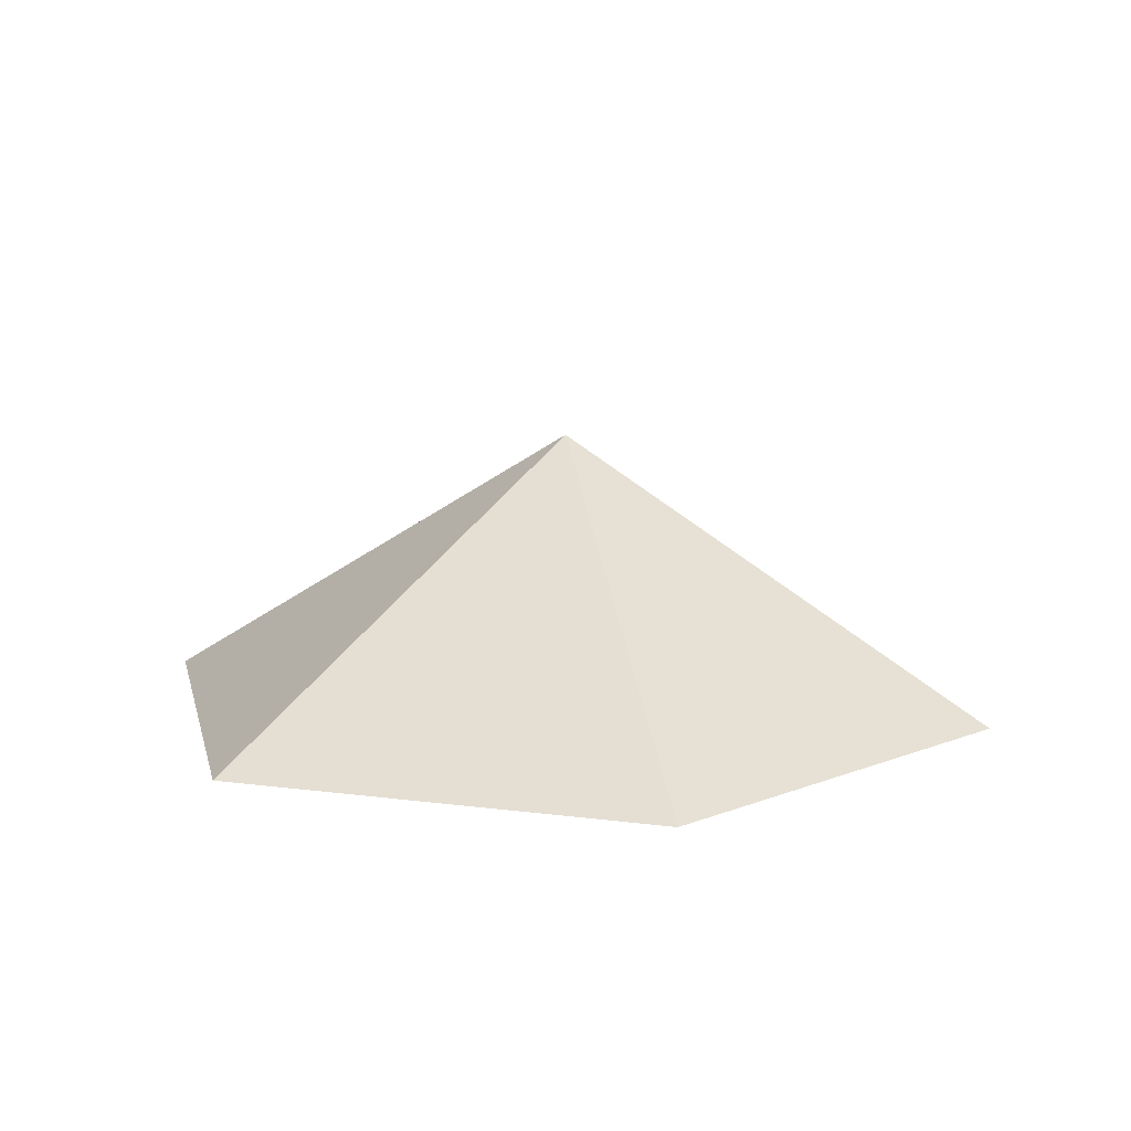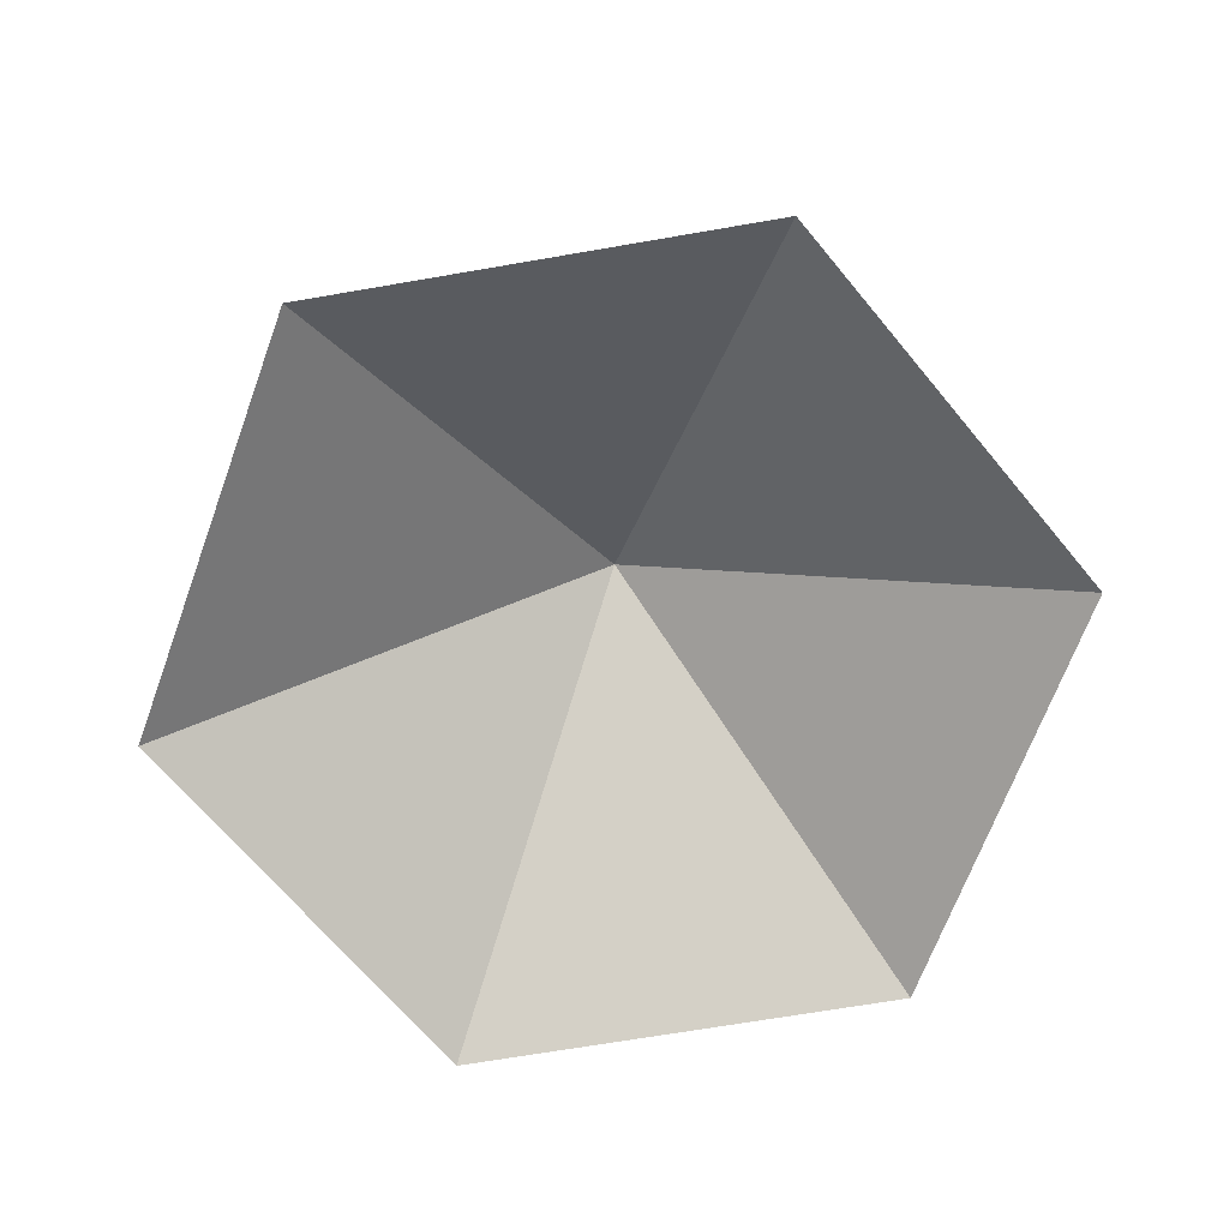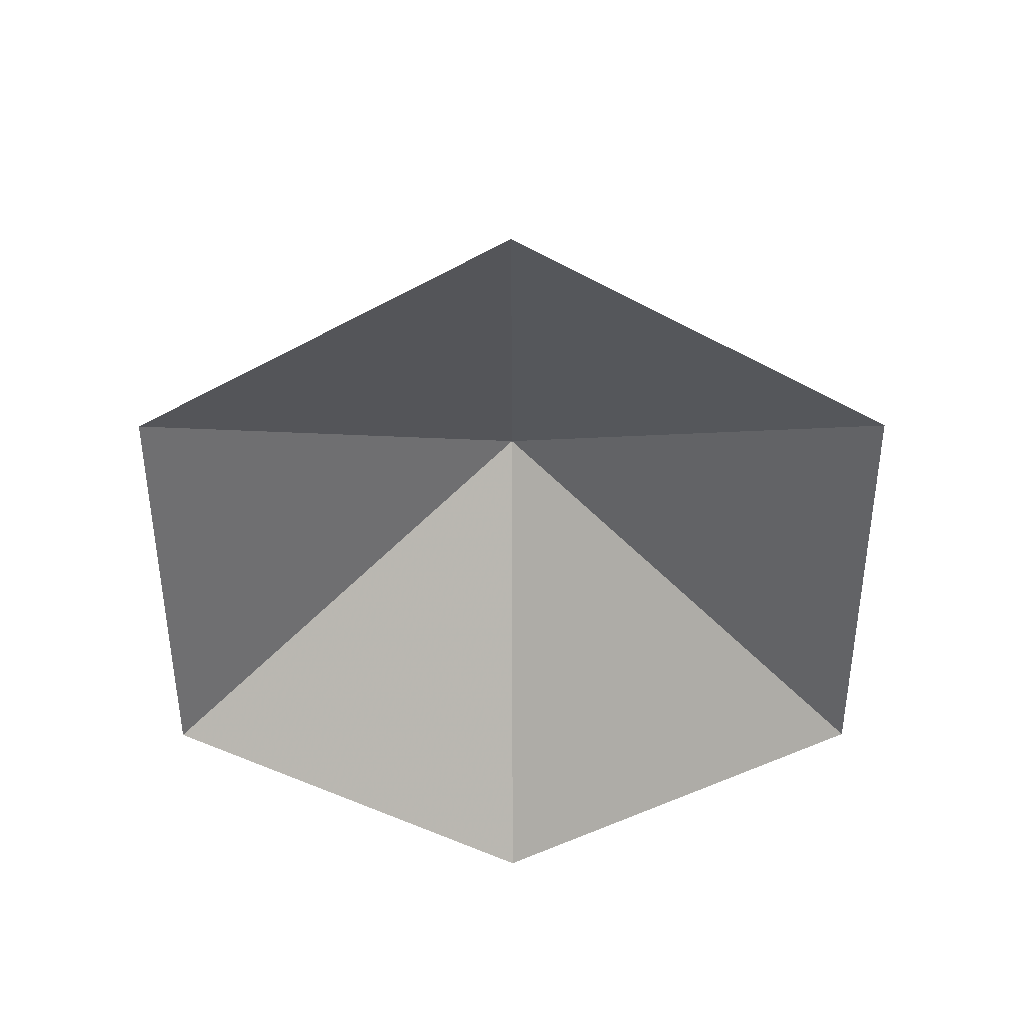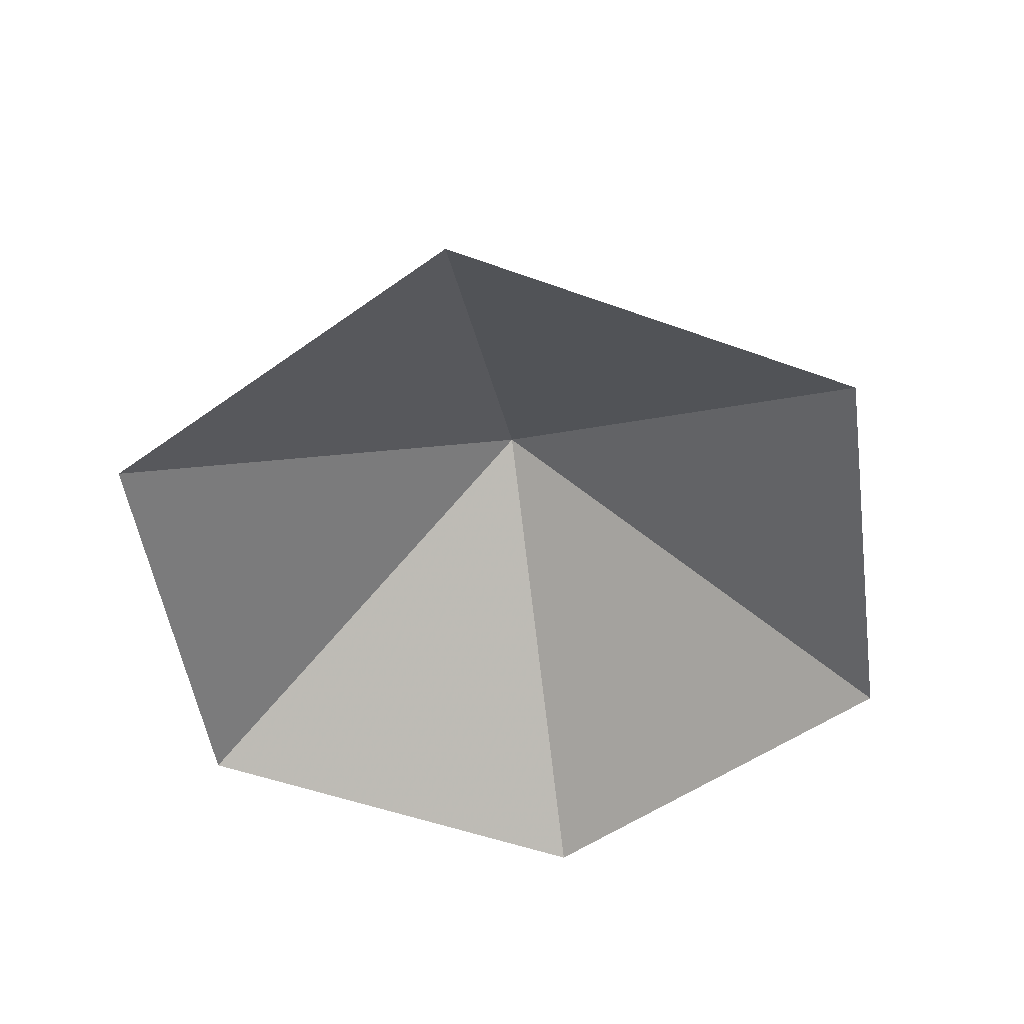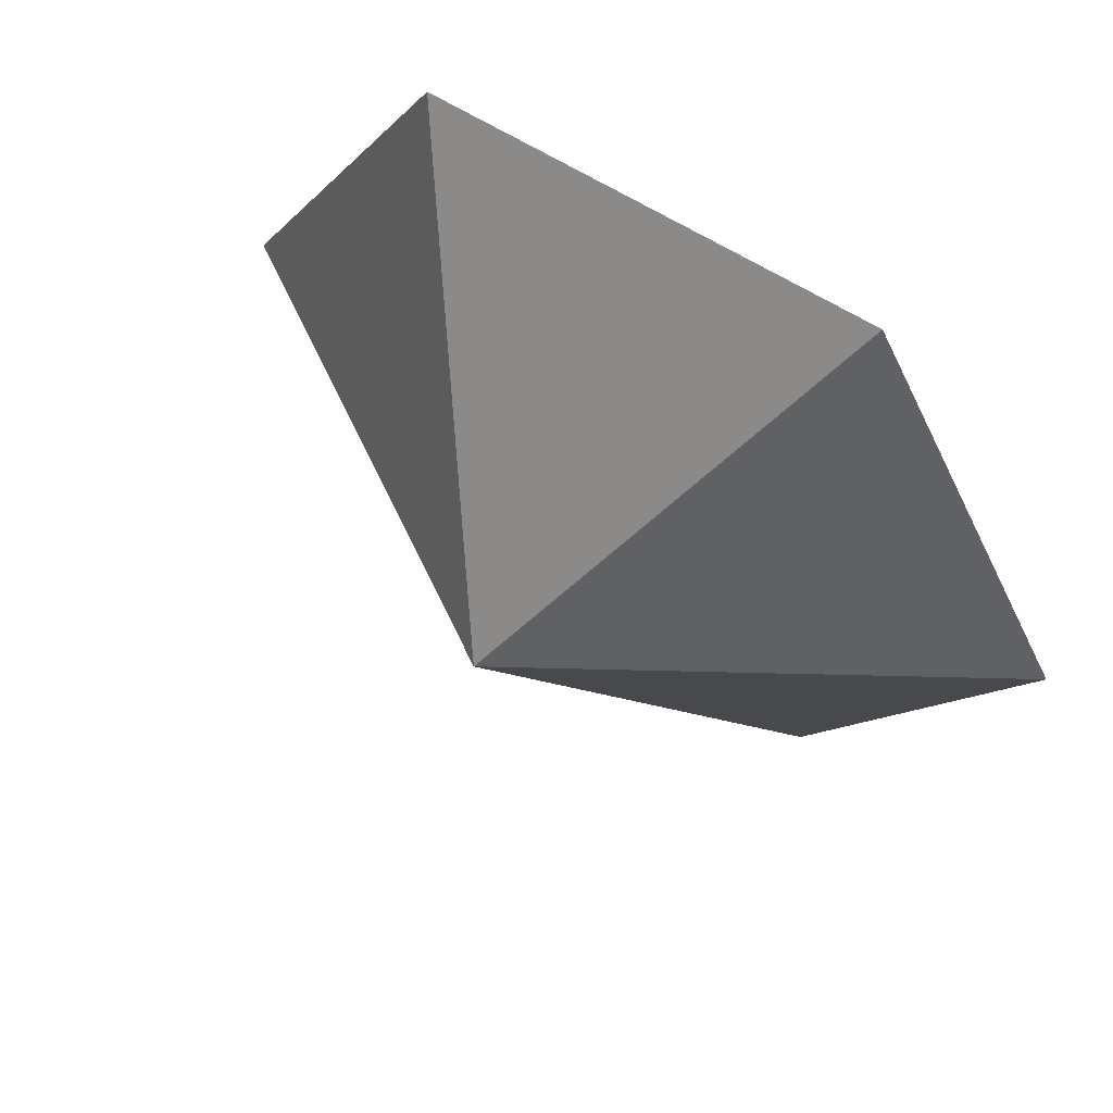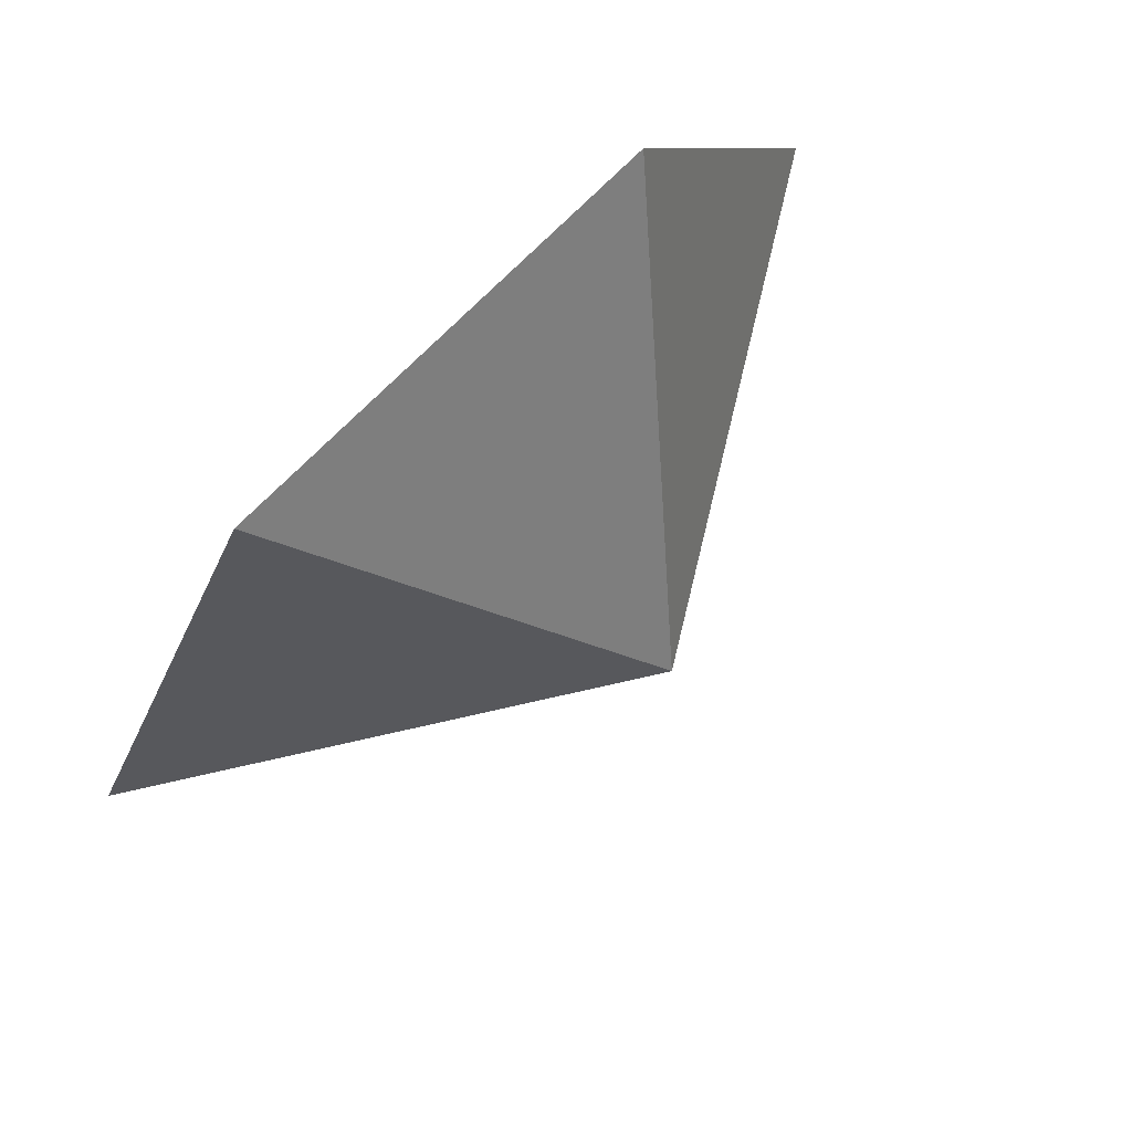
<metadata>
{"format":"obj","ext":"obj","renderer":"f3d","projection":"perspective","resolution":1024,"background":"white","views":[{"elev":12.3,"azim":77.3,"up":"+Z"},{"elev":-68.4,"azim":-170.2,"up":"+Z"},{"elev":-51.7,"azim":30.1,"up":"+Z"},{"elev":-50.8,"azim":158.3,"up":"+Z"},{"elev":60.8,"azim":33.3,"up":"+Y"},{"elev":77.3,"azim":-44.5,"up":"+Y"}]}
</metadata>
<code>
v 0 0 0
v 3.051 0 0
v 4.576 2.642 0
v 3.051 5.284 0
v 0 5.284 0
v -1.525 2.642 0
v 1.525 2.642 1.895
f 1 2 7
f 2 3 7
f 3 4 7
f 4 5 7
f 5 6 7
f 6 1 7

</code>
